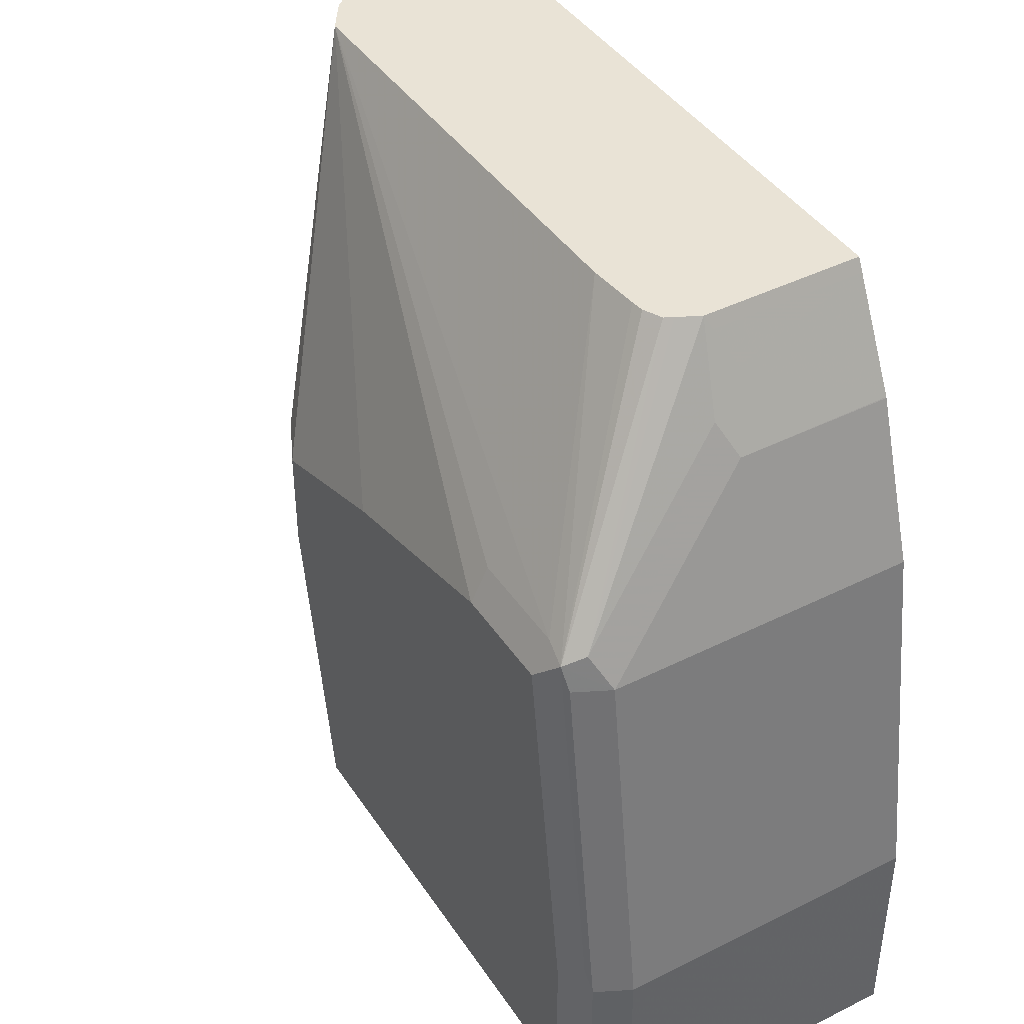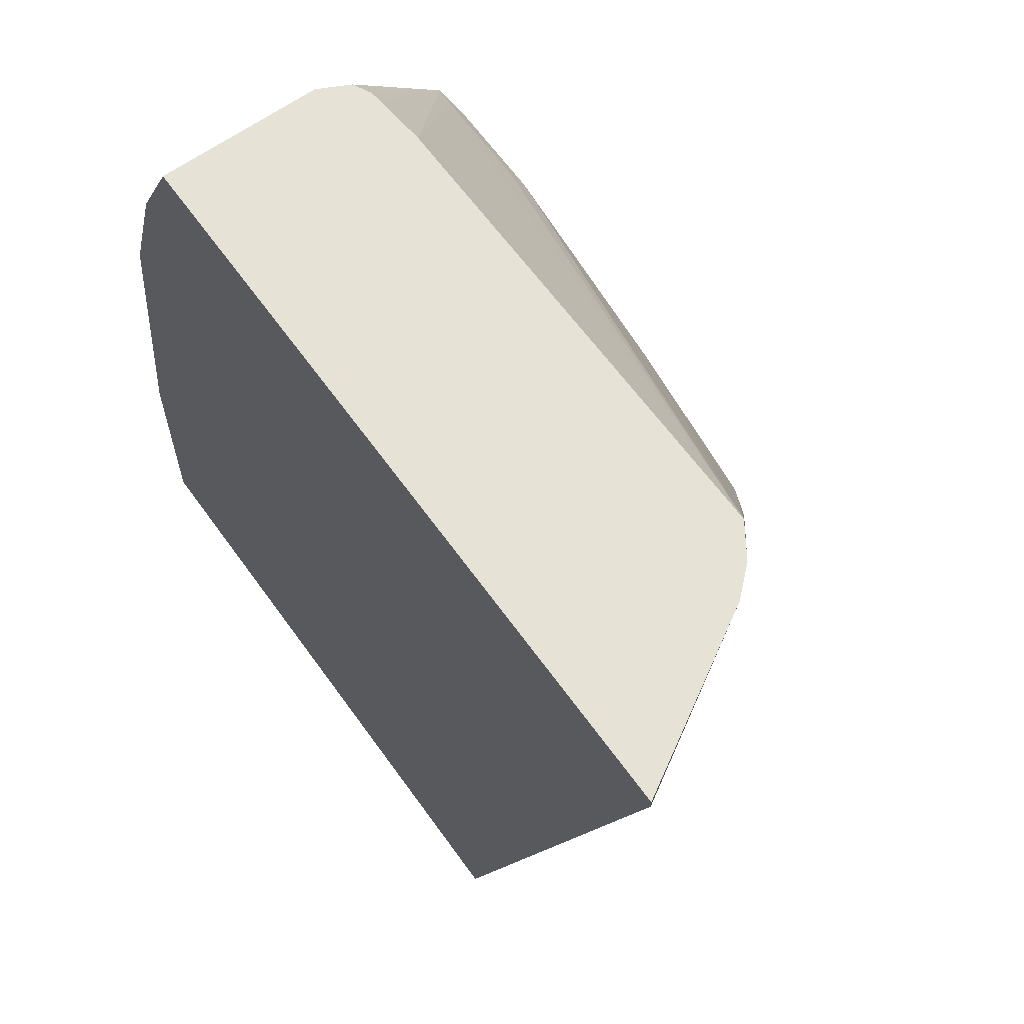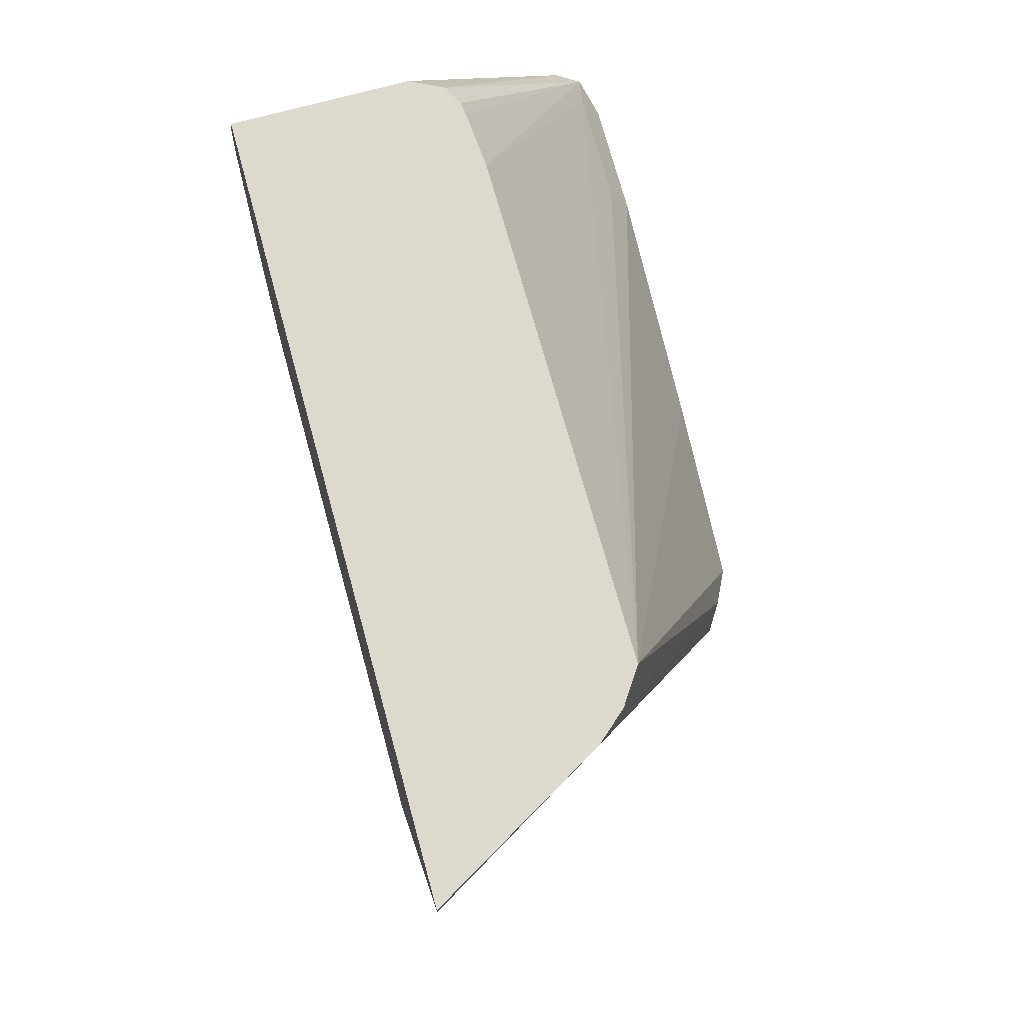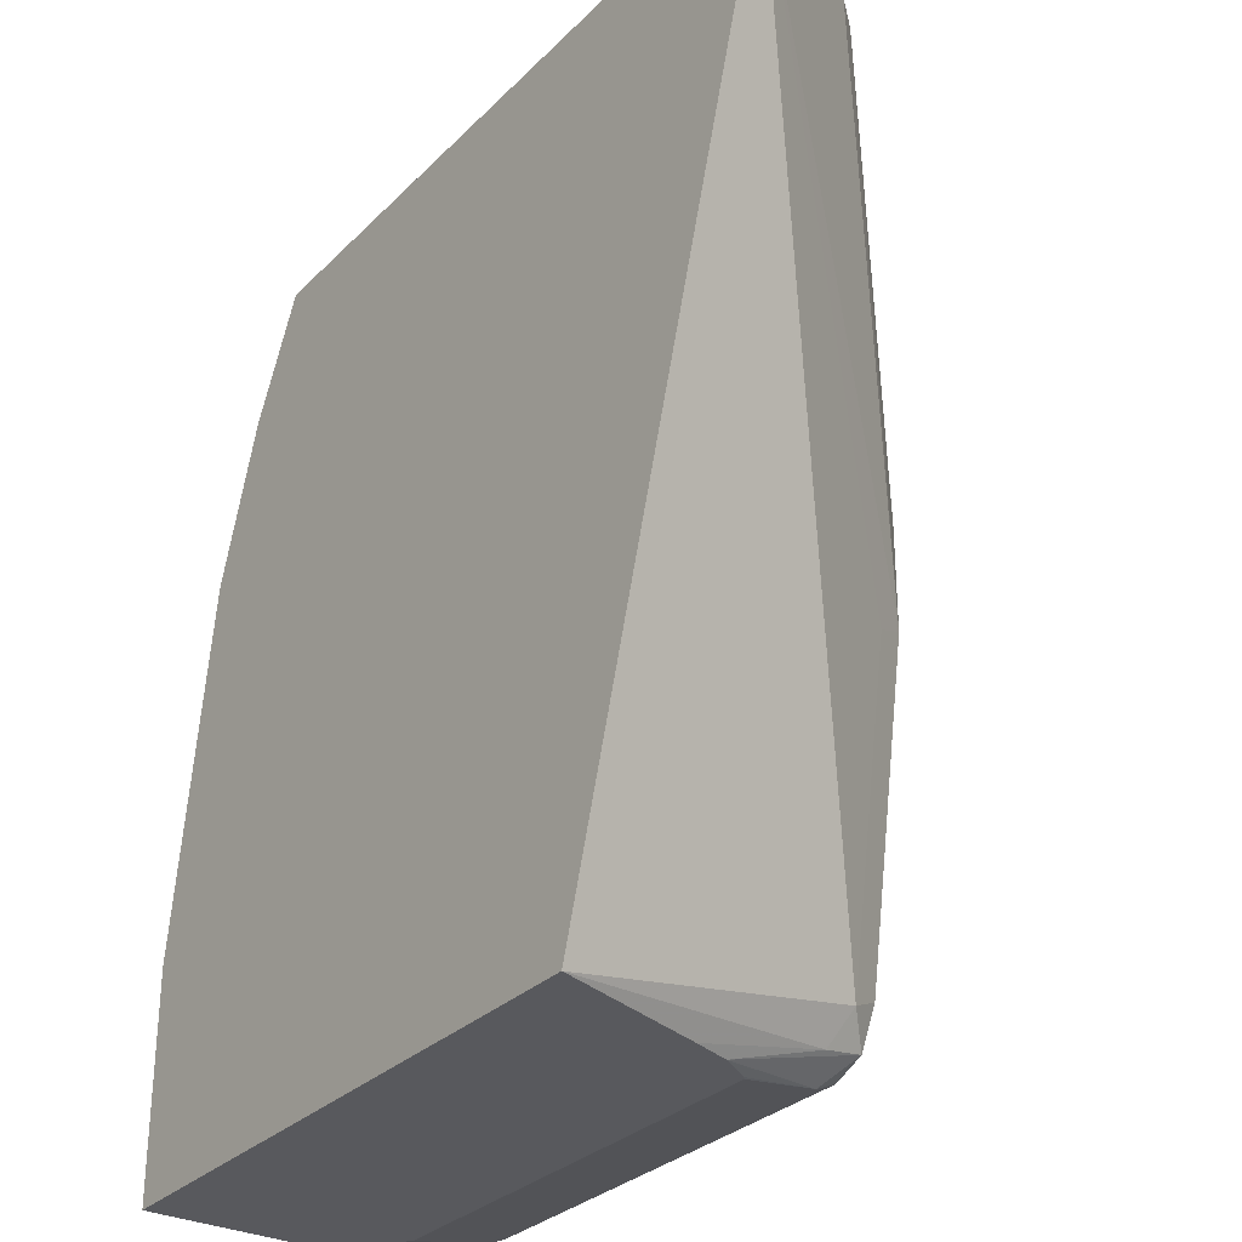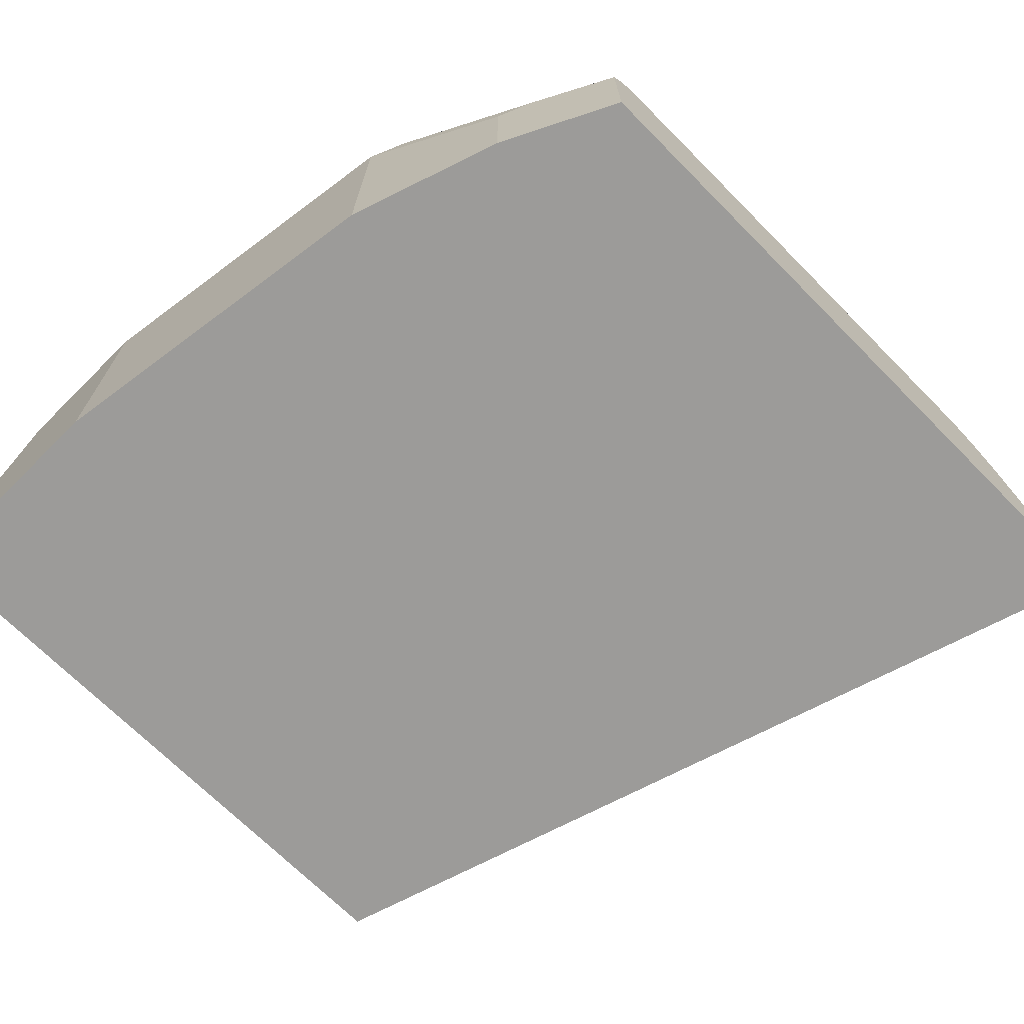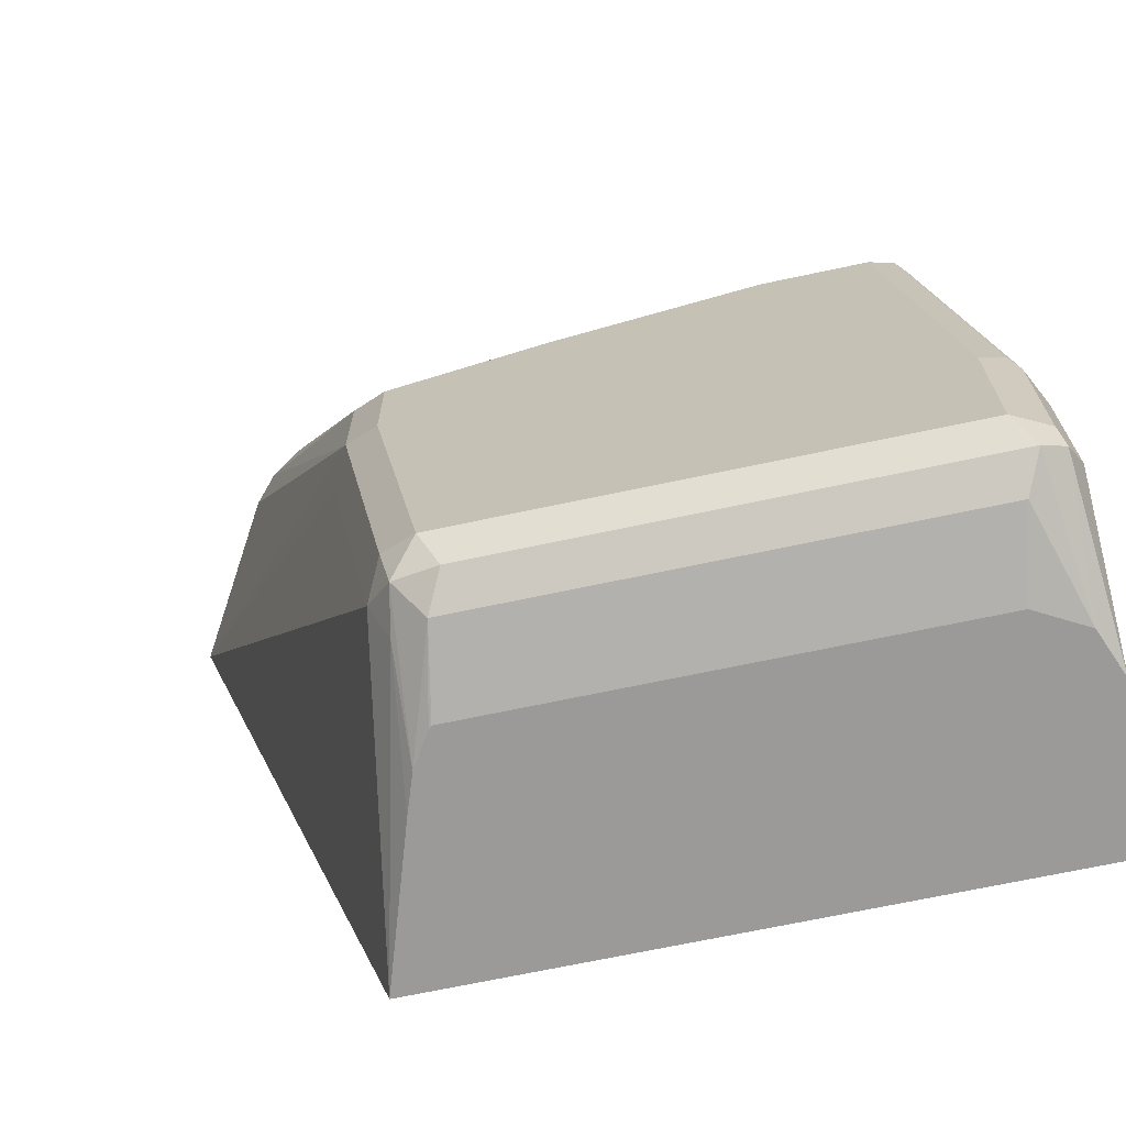
<metadata>
{"format":"obj","ext":"obj","renderer":"f3d","projection":"perspective","resolution":1024,"background":"white","views":[{"elev":42.3,"azim":-120.9,"up":"+Z"},{"elev":63.8,"azim":54.4,"up":"+Z"},{"elev":72.0,"azim":74.8,"up":"+Z"},{"elev":-30.2,"azim":54.3,"up":"+Z"},{"elev":-69.9,"azim":-45.2,"up":"+Y"},{"elev":-69.4,"azim":-168.0,"up":"+Z"}]}
</metadata>
<code>
v -0.717 0.0002129 -0.006178
v -0.7376 0.06323 -0.006178
v -0.7446 0.1194 0.007055
v -0.7376 0.1264 0.02111
v -0.6121 0.0002129 0.3382
v -0.9694 0.0002129 -0.006178
v -0.7431 0.07883 -0.006178
v -0.7481 0.137 0.01057
v -0.7446 0.1405 0.02813
v -0.7165 0.1264 0.1475
v -0.6508 0.06577 0.3423
v -0.6121 0.0002129 0.3423
v -0.7236 0.1405 0.1546
v -0.9694 0.0002129 0.08431
v -0.9694 0.06323 -0.006178
v -0.7512 0.09174 -0.006178
v -0.7587 0.1264 2.912e-05
v -0.7657 0.1405 0.007055
v -0.7587 0.1475 0.02111
v -0.6607 0.07687 0.3423
v -0.9036 0.0002129 0.3423
v -0.7236 0.1405 0.1967
v -0.7376 0.1475 0.1475
v -0.9694 0.1264 0.08431
v -0.9483 0.0002129 0.2318
v -0.9694 0.1264 0.02111
v -0.9641 0.137 0.01057
v -0.9617 0.08224 -0.006178
v -0.7525 0.09301 -0.006178
v -0.9483 0.1264 2.912e-05
v -0.9554 0.1405 0.007055
v -0.9483 0.1475 0.02111
v -0.6738 0.08555 0.3423
v -0.9036 0.06577 0.3423
v -0.9063 0.0002129 0.337
v -0.7376 0.1475 0.1897
v -0.9483 0.1264 0.2318
v -0.9624 0.1405 0.08431
v -0.9272 0.0002129 0.295
v -0.9624 0.1405 0.02111
v -0.9421 0.09301 -0.006178
v -0.9483 0.1475 0.08431
v -0.8008 0.1475 0.2107
v -0.8851 0.1475 0.2318
v -0.8851 0.1405 0.2458
v -0.9272 0.1405 0.2458
v -0.864 0.08428 0.3423
v -0.8992 0.07472 0.3423
v -0.9413 0.1335 0.2458
v -0.9202 0.07025 0.3091
v -0.9062 0.06323 0.3372
v -0.9132 0.05621 0.3231
v -0.9271 0.0002129 0.2954
v -0.9272 0.06323 0.295
v -0.9378 0.1422 0.2423
v -0.9413 0.1405 0.2318
v -0.9588 0.1422 0.09485
v -0.9272 0.1475 0.2318
v -0.8851 0.0824 0.3423
v -0.8974 0.07811 0.3423
v -0.8902 0.08176 0.3423
f 25 54 37
f 26 40 27
f 27 40 32
f 27 32 31
f 27 31 28
f 32 38 42
f 28 30 41
f 32 40 38
f 33 36 43
f 25 39 54
f 33 43 44
f 28 31 30
f 55 61 59
f 19 44 43
f 24 56 38
f 24 37 56
f 22 36 33
f 21 34 35
f 20 22 33
f 18 32 19
f 19 36 23
f 19 43 36
f 19 58 44
f 19 42 58
f 19 32 42
f 33 44 45
f 24 38 40
f 33 45 46
f 47 55 59
f 34 48 49
f 18 31 32
f 55 60 61
f 52 54 53
f 50 52 51
f 50 54 52
f 49 60 55
f 48 60 49
f 46 55 47
f 44 46 45
f 44 55 46
f 44 58 55
f 42 57 55
f 33 46 47
f 42 55 58
f 38 55 57
f 38 56 55
f 38 57 42
f 37 55 56
f 37 49 55
f 37 50 49
f 37 54 50
f 35 52 53
f 35 51 52
f 34 51 35
f 34 50 51
f 34 49 50
f 39 53 54
f 17 31 18
f 24 40 26
f 17 41 30
f 5 11 12
f 4 10 5
f 4 13 10
f 4 9 13
f 4 8 9
f 3 8 4
f 3 7 8
f 2 7 3
f 1 7 2
f 1 16 7
f 1 29 16
f 1 41 29
f 5 10 13
f 1 15 28
f 1 14 6
f 1 25 14
f 1 39 25
f 1 53 39
f 1 35 53
f 1 21 35
f 1 12 21
f 1 5 12
f 1 4 5
f 1 3 4
f 1 2 3
f 17 30 31
f 1 6 15
f 5 13 11
f 1 28 41
f 6 24 26
f 17 29 41
f 6 14 24
f 16 29 17
f 15 27 28
f 15 26 27
f 14 37 24
f 14 25 37
f 13 36 22
f 13 19 23
f 13 22 20
f 11 13 20
f 11 21 12
f 11 34 21
f 11 48 34
f 13 23 36
f 11 60 48
f 6 26 15
f 7 17 8
f 8 17 18
f 8 18 19
f 8 19 9
f 9 19 13
f 7 16 17
f 11 33 47
f 11 47 59
f 11 59 61
f 11 61 60
f 11 20 33

</code>
